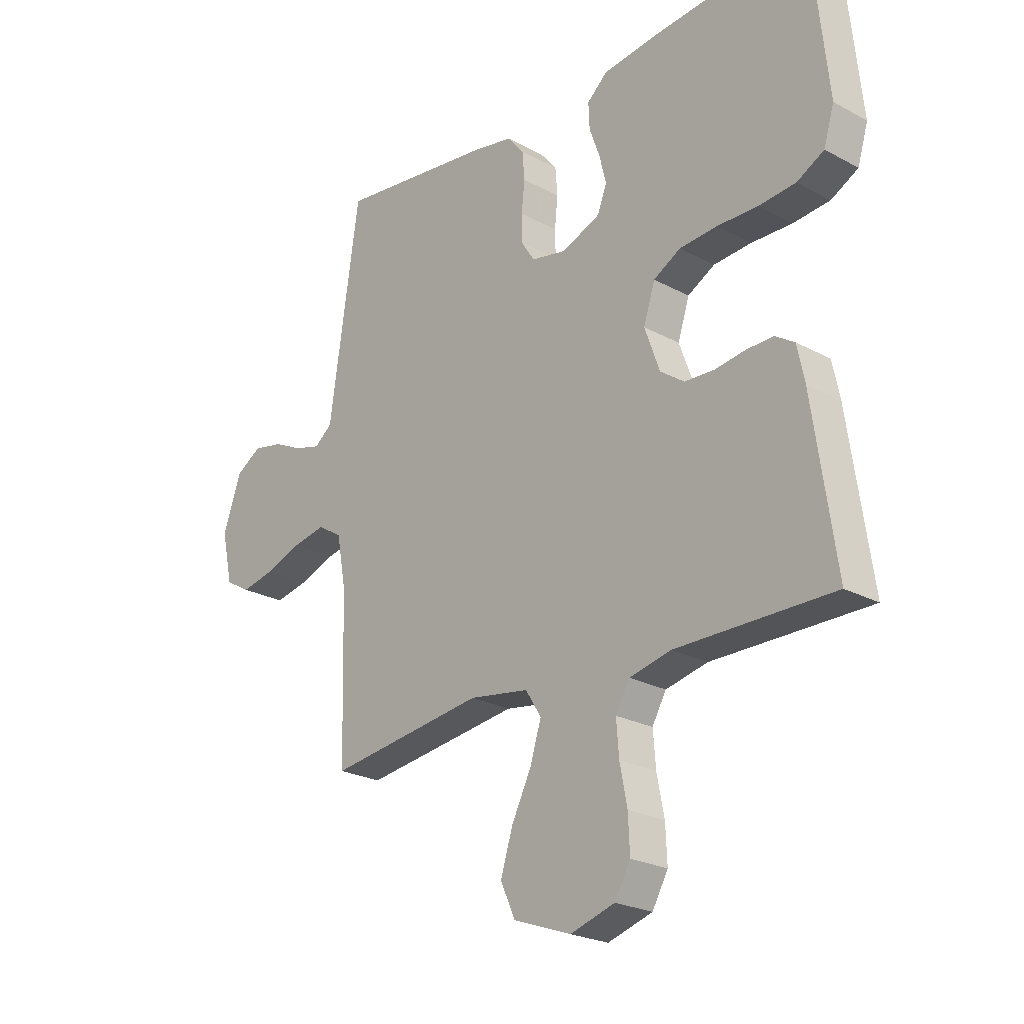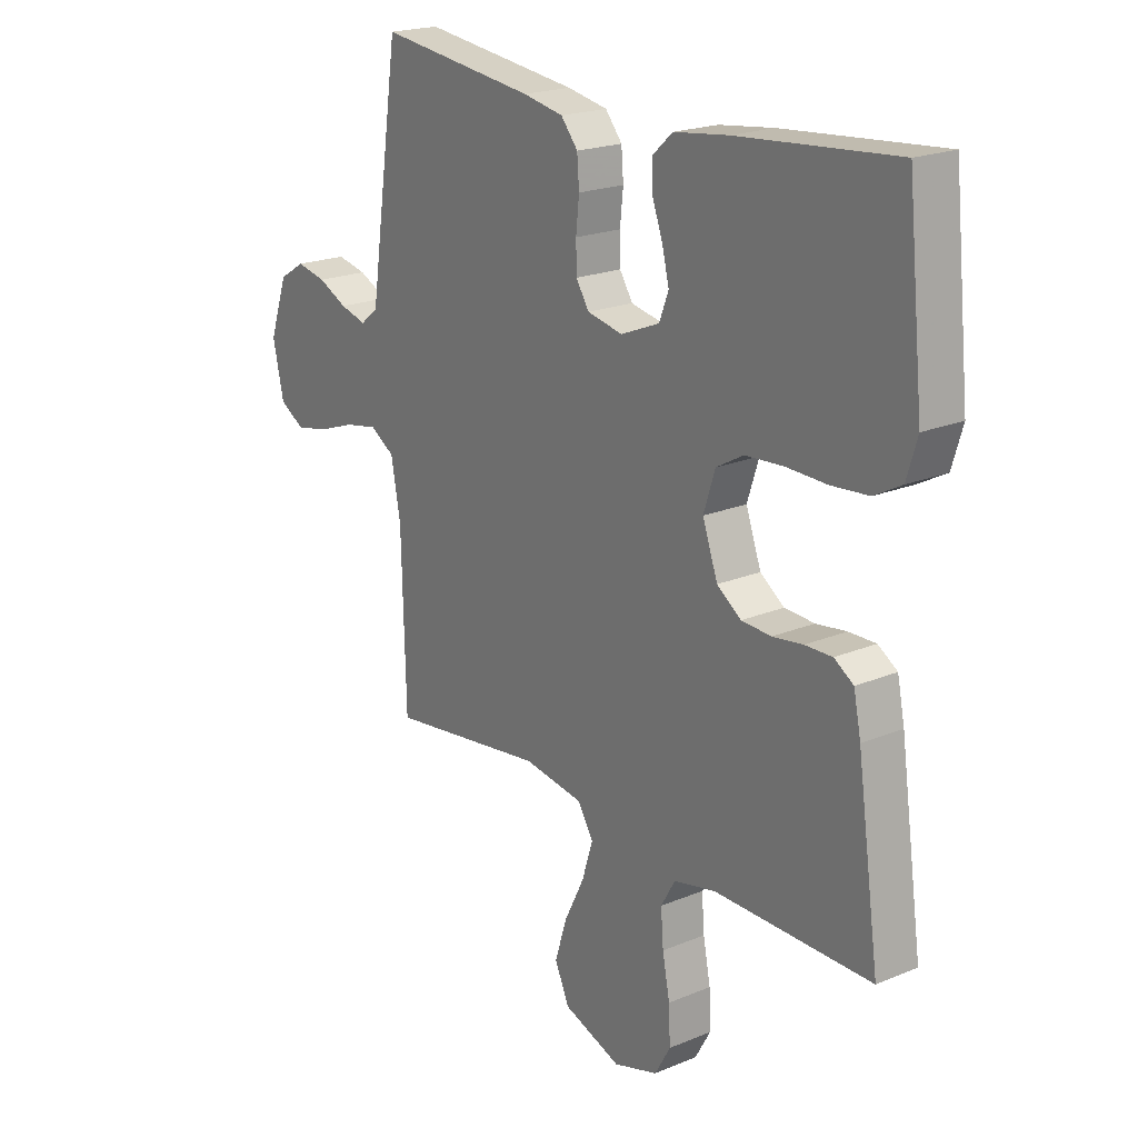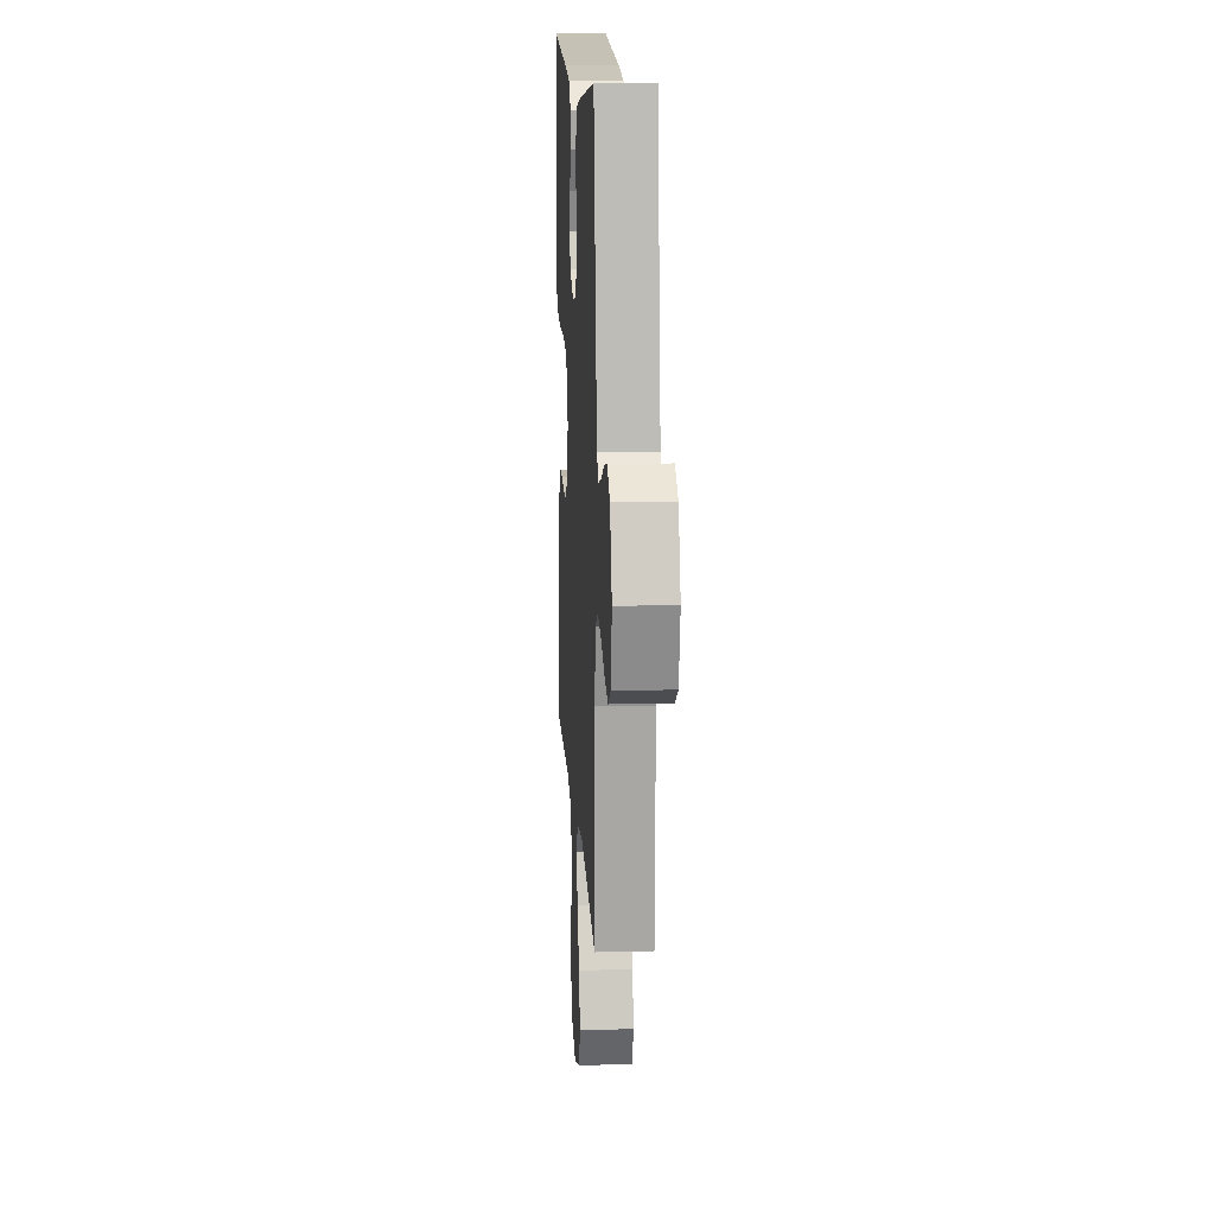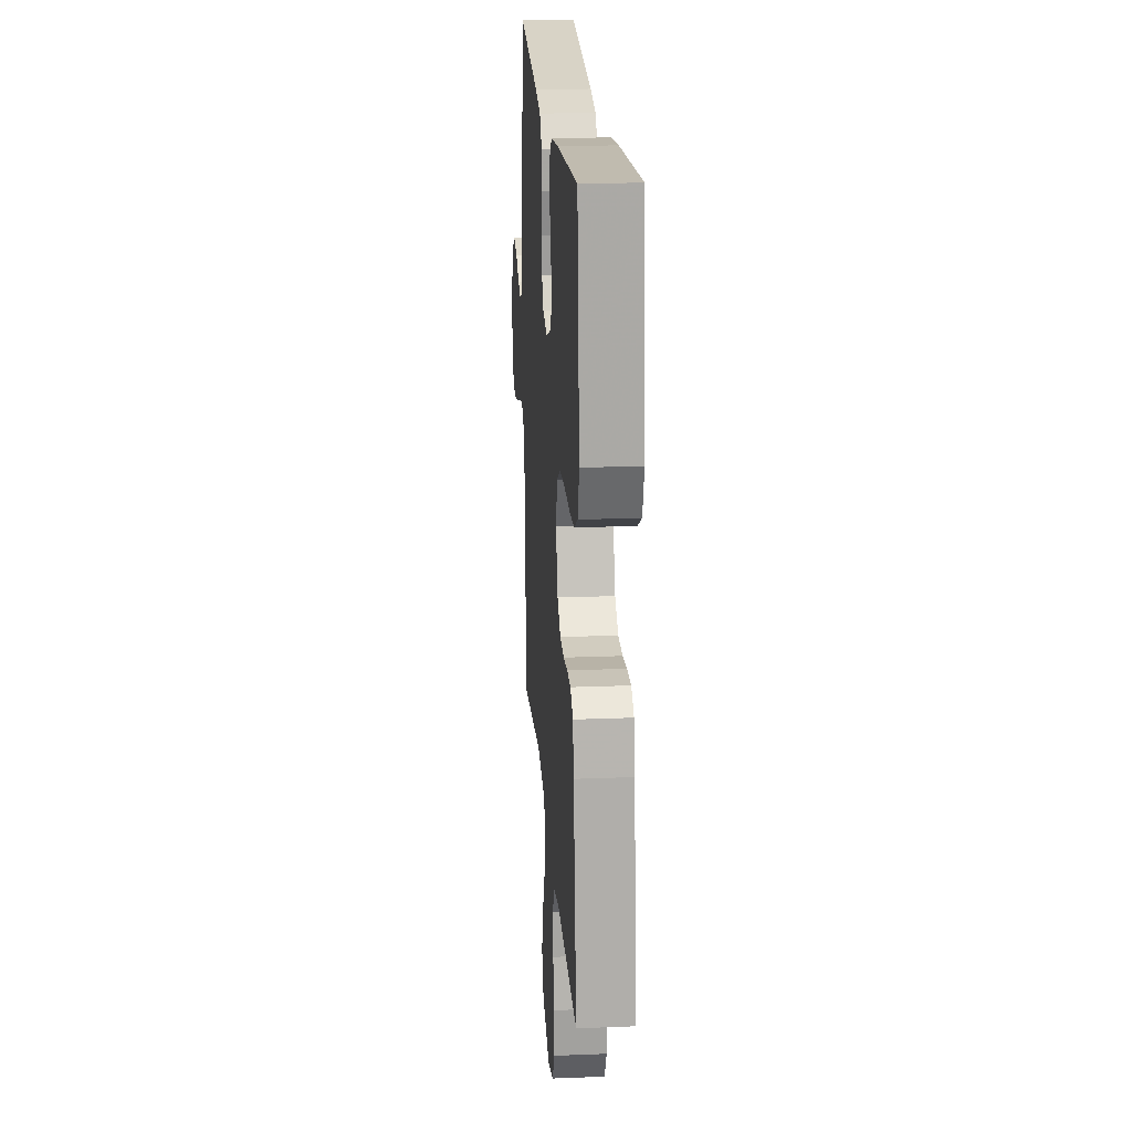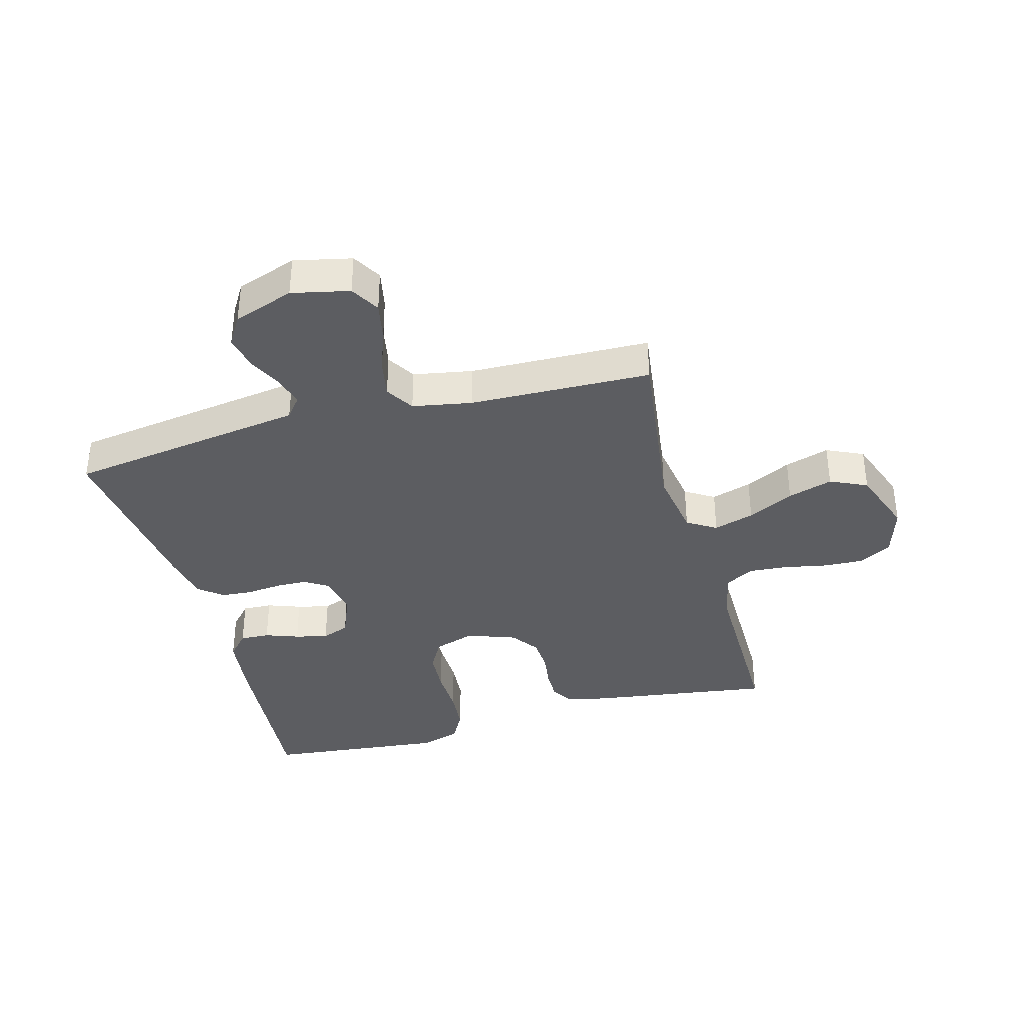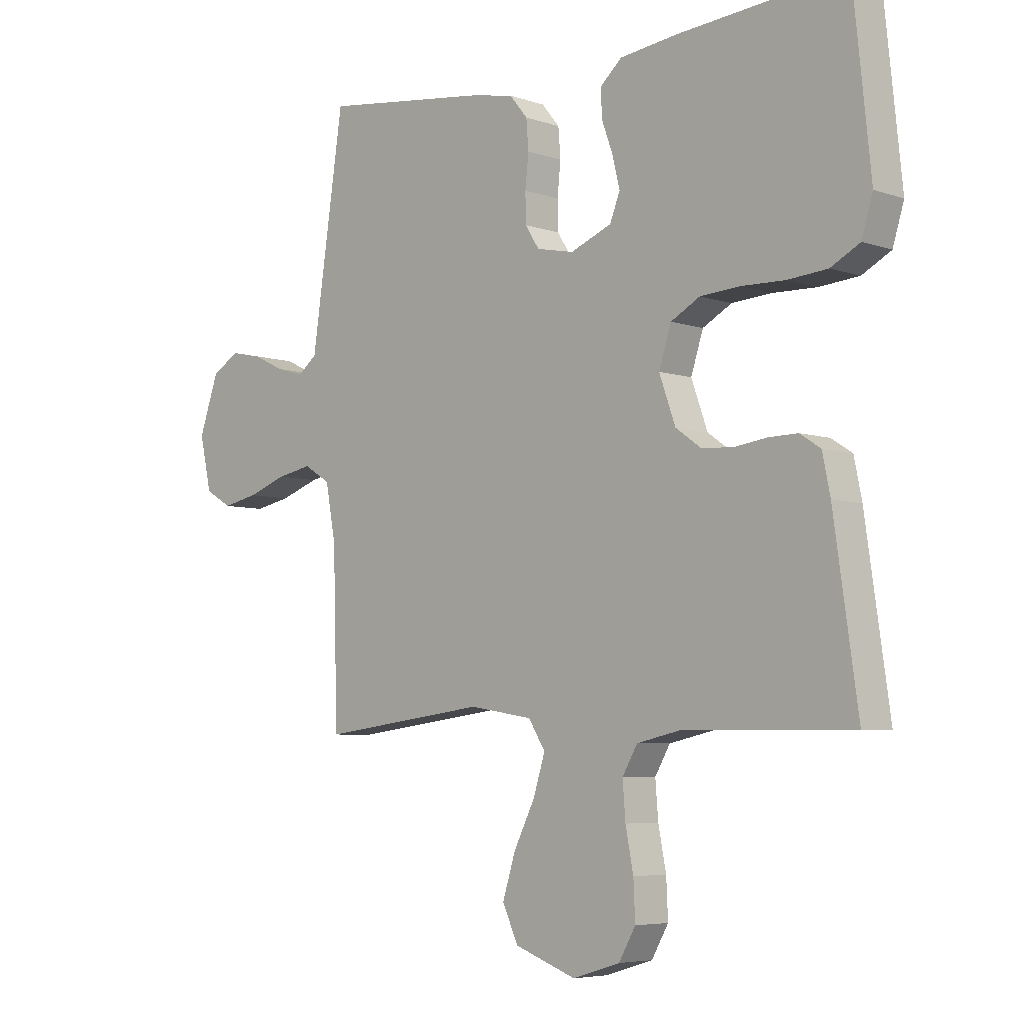
<metadata>
{"format":"obj","ext":"obj","renderer":"f3d","projection":"perspective","resolution":1024,"background":"white","views":[{"elev":-23.7,"azim":-132.2,"up":"+Z"},{"elev":20.5,"azim":-127.1,"up":"+Z"},{"elev":14.0,"azim":86.7,"up":"+Z"},{"elev":20.8,"azim":-94.1,"up":"+Z"},{"elev":-36.9,"azim":105.3,"up":"+Y"},{"elev":-5.6,"azim":-136.2,"up":"+Z"}]}
</metadata>
<code>
v -0.5 0.07 -0.5
v -0.457 0.07 -0.2
v -0.443 0.07 -0.132
v -0.406 0.07 -0.108
v -0.354 0.07 -0.109
v -0.296 0.07 -0.117
v -0.239 0.07 -0.114
v -0.193 0.07 -0.081
v -0.164 0.07 0
v -0.186 0.07 0.068
v -0.238 0.07 0.097
v -0.31 0.07 0.102
v -0.388 0.07 0.1
v -0.459 0.07 0.106
v -0.511 0.07 0.134
v -0.531 0.07 0.2
v -0.5 0.07 0.5
v -0.2 0.07 0.475
v -0.096 0.07 0.462
v -0.057 0.07 0.427
v -0.059 0.07 0.378
v -0.079 0.07 0.323
v -0.092 0.07 0.269
v -0.074 0.07 0.223
v 0 0.07 0.193
v 0.067 0.07 0.207
v 0.092 0.07 0.246
v 0.093 0.07 0.298
v 0.087 0.07 0.356
v 0.091 0.07 0.408
v 0.123 0.07 0.447
v 0.2 0.07 0.462
v 0.5 0.07 0.5
v 0.544 0.07 0.2
v 0.558 0.07 0.104
v 0.592 0.07 0.077
v 0.642 0.07 0.091
v 0.698 0.07 0.118
v 0.755 0.07 0.13
v 0.804 0.07 0.1
v 0.839 0.07 0
v 0.818 0.07 -0.095
v 0.77 0.07 -0.123
v 0.706 0.07 -0.11
v 0.636 0.07 -0.085
v 0.573 0.07 -0.073
v 0.526 0.07 -0.102
v 0.508 0.07 -0.2
v 0.5 0.07 -0.5
v 0.2 0.07 -0.461
v 0.086 0.07 -0.479
v 0.056 0.07 -0.527
v 0.077 0.07 -0.594
v 0.115 0.07 -0.67
v 0.138 0.07 -0.744
v 0.11 0.07 -0.805
v 0 0.07 -0.845
v -0.085 0.07 -0.819
v -0.115 0.07 -0.766
v -0.112 0.07 -0.699
v -0.098 0.07 -0.627
v -0.093 0.07 -0.563
v -0.12 0.07 -0.516
v -0.2 0.07 -0.498
v -0.5 0 -0.5
v -0.457 0 -0.2
v -0.443 0 -0.132
v -0.406 0 -0.108
v -0.354 0 -0.109
v -0.296 0 -0.117
v -0.239 0 -0.114
v -0.193 0 -0.081
v -0.164 0 0
v -0.186 0 0.068
v -0.238 0 0.097
v -0.31 0 0.102
v -0.388 0 0.1
v -0.459 0 0.106
v -0.511 0 0.134
v -0.531 0 0.2
v -0.5 0 0.5
v -0.2 0 0.475
v -0.096 0 0.462
v -0.057 0 0.427
v -0.059 0 0.378
v -0.079 0 0.323
v -0.092 0 0.269
v -0.074 0 0.223
v 0 0 0.193
v 0.067 0 0.207
v 0.092 0 0.246
v 0.093 0 0.298
v 0.087 0 0.356
v 0.091 0 0.408
v 0.123 0 0.447
v 0.2 0 0.462
v 0.5 0 0.5
v 0.544 0 0.2
v 0.558 0 0.104
v 0.592 0 0.077
v 0.642 0 0.091
v 0.698 0 0.118
v 0.755 0 0.13
v 0.804 0 0.1
v 0.839 0 0
v 0.818 0 -0.095
v 0.77 0 -0.123
v 0.706 0 -0.11
v 0.636 0 -0.085
v 0.573 0 -0.073
v 0.526 0 -0.102
v 0.508 0 -0.2
v 0.5 0 -0.5
v 0.2 0 -0.461
v 0.086 0 -0.479
v 0.056 0 -0.527
v 0.077 0 -0.594
v 0.115 0 -0.67
v 0.138 0 -0.744
v 0.11 0 -0.805
v 0 0 -0.845
v -0.085 0 -0.819
v -0.115 0 -0.766
v -0.112 0 -0.699
v -0.098 0 -0.627
v -0.093 0 -0.563
v -0.12 0 -0.516
v -0.2 0 -0.498
f 59 60 61
f 58 59 61
f 57 58 61
f 56 57 61
f 55 56 61
f 54 55 61
f 53 54 61
f 52 53 61 62
f 51 52 62 63
f 48 49 50
f 47 48 50 51
f 43 44 45
f 42 43 45
f 41 42 45
f 40 41 45
f 39 40 45
f 38 39 45
f 37 38 45
f 36 37 45 46
f 35 36 46 47
f 34 35 47
f 33 34 47
f 32 33 47
f 31 32 47
f 30 31 47
f 29 30 47
f 28 29 47
f 20 21 22
f 19 20 22
f 18 19 22
f 17 18 22
f 16 17 22
f 15 16 22
f 14 15 22
f 13 14 22
f 12 13 22
f 11 12 22 23
f 10 11 23 24
f 4 5 6
f 3 4 6
f 2 3 6
f 1 2 6
f 64 1 6
f 64 6 7
f 63 64 7 8
f 51 63 8 9
f 27 28 47 51
f 26 27 51
f 51 9 10
f 26 51 10
f 25 26 10
f 10 24 25
f 125 124 123
f 125 123 122
f 125 122 121
f 125 121 120
f 125 120 119
f 125 119 118
f 125 118 117
f 126 125 117 116
f 127 126 116 115
f 114 113 112
f 115 114 112 111
f 109 108 107
f 109 107 106
f 109 106 105
f 109 105 104
f 109 104 103
f 109 103 102
f 109 102 101
f 110 109 101 100
f 111 110 100 99
f 111 99 98
f 111 98 97
f 111 97 96
f 111 96 95
f 111 95 94
f 111 94 93
f 111 93 92
f 86 85 84
f 86 84 83
f 86 83 82
f 86 82 81
f 86 81 80
f 86 80 79
f 86 79 78
f 86 78 77
f 86 77 76
f 87 86 76 75
f 88 87 75 74
f 70 69 68
f 70 68 67
f 70 67 66
f 70 66 65
f 70 65 128
f 71 70 128
f 72 71 128 127
f 73 72 127 115
f 115 111 92 91
f 115 91 90
f 74 73 115
f 74 115 90
f 74 90 89
f 89 88 74
f 1 65 66 2
f 2 66 67 3
f 3 67 68 4
f 4 68 69 5
f 5 69 70 6
f 6 70 71 7
f 7 71 72 8
f 8 72 73 9
f 9 73 74 10
f 10 74 75 11
f 11 75 76 12
f 12 76 77 13
f 13 77 78 14
f 14 78 79 15
f 15 79 80 16
f 16 80 81 17
f 17 81 82 18
f 18 82 83 19
f 19 83 84 20
f 20 84 85 21
f 21 85 86 22
f 22 86 87 23
f 23 87 88 24
f 24 88 89 25
f 25 89 90 26
f 26 90 91 27
f 27 91 92 28
f 28 92 93 29
f 29 93 94 30
f 30 94 95 31
f 31 95 96 32
f 32 96 97 33
f 33 97 98 34
f 34 98 99 35
f 35 99 100 36
f 36 100 101 37
f 37 101 102 38
f 38 102 103 39
f 39 103 104 40
f 40 104 105 41
f 41 105 106 42
f 42 106 107 43
f 43 107 108 44
f 44 108 109 45
f 45 109 110 46
f 46 110 111 47
f 47 111 112 48
f 48 112 113 49
f 49 113 114 50
f 50 114 115 51
f 51 115 116 52
f 52 116 117 53
f 53 117 118 54
f 54 118 119 55
f 55 119 120 56
f 56 120 121 57
f 57 121 122 58
f 58 122 123 59
f 59 123 124 60
f 60 124 125 61
f 61 125 126 62
f 62 126 127 63
f 63 127 128 64
f 64 128 65 1

</code>
